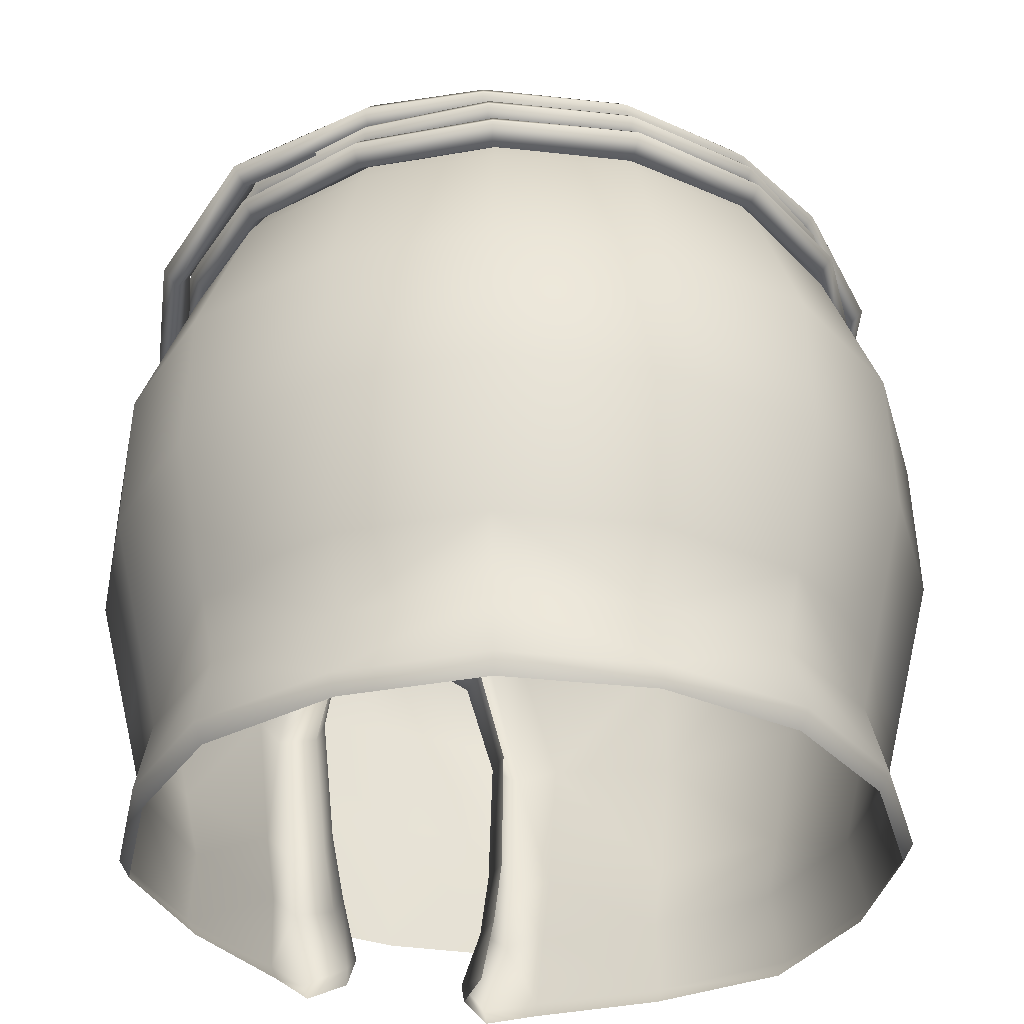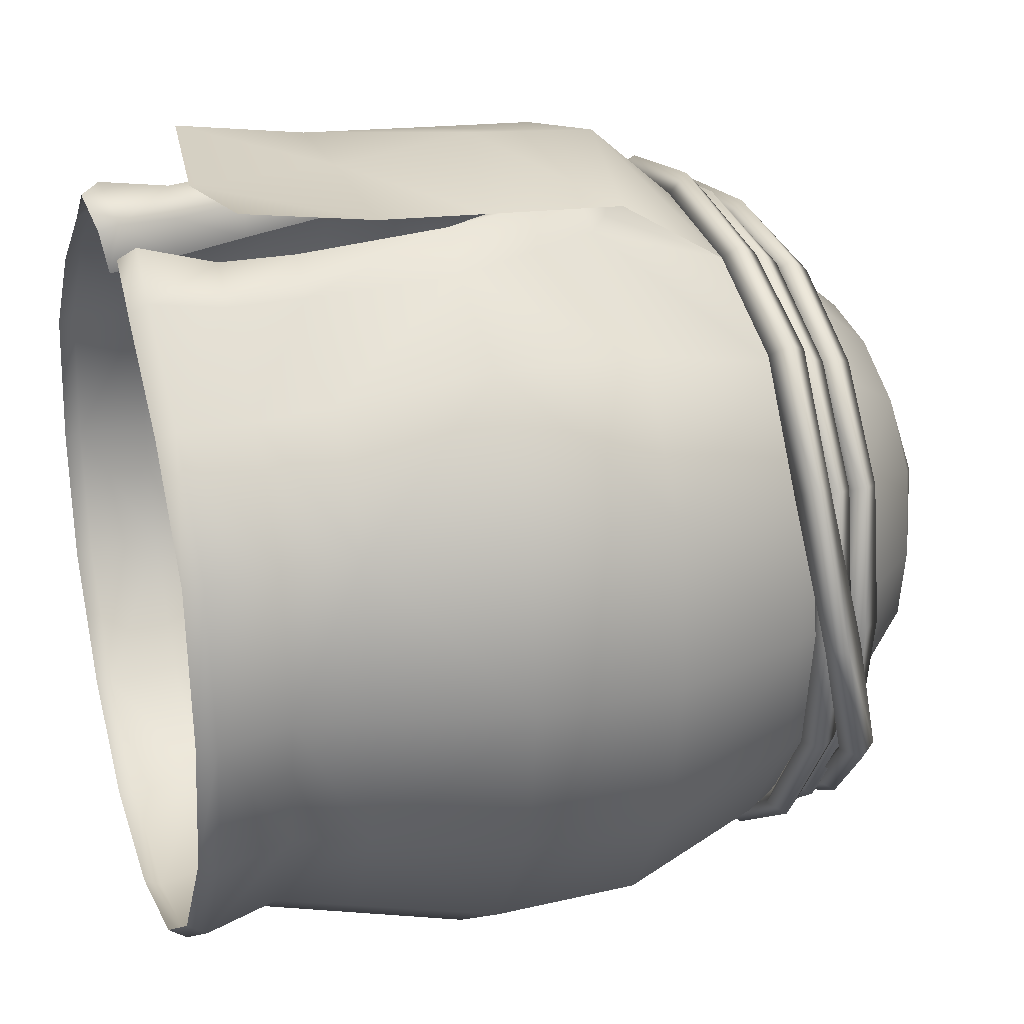
<metadata>
{"format":"obj","ext":"obj","renderer":"f3d","projection":"perspective","resolution":1024,"background":"white","views":[{"elev":-33.5,"azim":160.2,"up":"+Y"},{"elev":25.1,"azim":72.2,"up":"+Z"}]}
</metadata>
<code>
v 3.8e-05 6.721 -3.252
v -1.366 6.721 -2.996
v -1.419 6.905 -3.147
v 3.8e-05 6.905 -3.463
v -2.371 6.688 -2.444
v -3.385 6.454 -1.475
v -3.529 6.638 -1.528
v -2.471 6.872 -2.548
v -3.736 6.071 -0.1225
v -3.406 5.825 1.373
v -3.55 6.009 1.448
v -3.888 6.255 -0.1208
v -2.603 5.846 2.486
v -1.458 5.815 3.078
v -1.51 5.999 3.215
v -2.709 6.03 2.609
v -3.8e-05 5.815 3.277
v 3.8e-05 5.999 3.479
v 3.8e-05 6.183 3.28
v -1.449 6.183 3.066
v -2.6 6.214 2.505
v -3.403 6.193 1.393
v -3.748 6.439 -0.1194
v -3.382 6.822 -1.461
v -2.357 7.056 -2.426
v -1.359 7.089 -3.002
v 3.8e-05 7.089 -3.271
v -1.216 6.905 -2.811
v 1e-06 6.905 -3.063
v -3.239 6.638 -1.386
v -2.213 6.872 -2.282
v -3.26 6.009 1.307
v -3.605 6.255 -0.1201
v -1.305 5.999 2.882
v -2.457 6.03 2.357
v 0 5.999 3.087
v -1.359 6.798 -3.161
v 3.8e-05 6.798 -3.43
v -3.118 6.798 -1.331
v -2.357 6.798 -2.426
v -3.11 6.798 1.232
v -3.334 6.798 -0.1194
v -1.289 6.798 2.789
v -2.367 6.798 2.217
v 3.8e-05 6.798 2.928
v 3.8e-05 6.614 3.127
v -1.35 6.614 2.938
v -2.476 6.614 2.321
v -3.257 6.614 1.287
v -3.474 6.614 -0.1208
v -3.265 6.614 -1.398
v -2.471 6.614 -2.548
v -1.419 6.614 -3.306
v 3.8e-05 6.614 -3.622
v -1.216 6.614 -2.97
v 1e-06 6.614 -3.222
v -2.974 6.614 -1.256
v -2.213 6.614 -2.282
v -2.967 6.614 1.146
v -3.191 6.614 -0.1201
v -1.146 6.614 2.605
v -2.224 6.614 2.069
v 0 6.614 2.735
v -1.366 6.43 -3.155
v 3.8e-05 6.43 -3.411
v -3.12 6.43 -1.345
v -2.371 6.43 -2.444
v -3.113 6.43 1.212
v -3.322 6.43 -0.1225
v -1.298 6.43 2.801
v -2.37 6.43 2.198
v 3.8e-05 6.43 2.925
v -1.359 6.466 -3.289
v 3.8e-05 6.466 -3.568
v -3.245 6.466 -1.385
v -2.484 6.466 -2.524
v -3.237 6.466 1.282
v -3.461 6.466 -0.1242
v -1.289 6.466 2.902
v -2.494 6.466 2.307
v 3.8e-05 6.466 3.046
v 3.8e-05 6.282 3.253
v -1.35 6.282 3.057
v -2.603 6.282 2.414
v -3.384 6.282 1.339
v -3.601 6.282 -0.1257
v -3.392 6.282 -1.454
v -2.598 6.282 -2.651
v -1.419 6.282 -3.439
v 3.8e-05 6.282 -3.768
v -1.216 6.282 -3.09
v 1e-06 6.282 -3.352
v -3.101 6.282 -1.306
v -2.34 6.282 -2.374
v -3.094 6.282 1.192
v -3.318 6.282 -0.125
v -1.146 6.282 2.71
v -2.351 6.282 2.153
v 0 6.282 2.845
v -1.366 6.098 -3.283
v 3.8e-05 6.098 -3.549
v -3.247 6.098 -1.4
v -2.498 6.098 -2.542
v -3.24 6.098 1.261
v -3.449 6.098 -0.1274
v -1.298 6.098 2.914
v -2.497 6.098 2.286
v 3.8e-05 6.098 3.043
v -1.45 1.054 4.015
v -0.000944 0.8927 3.852
v 1.449 1.054 4.015
v -1.45 2.365 3.821
v -0.000944 2.334 3.916
v 1.449 2.365 3.821
v -1.45 3.438 3.77
v -0.000944 3.696 4.117
v 1.449 3.438 3.77
v -1.45 4.78 3.711
v -0.000944 4.968 4.03
v 1.449 4.78 3.711
v -1.458 5.815 3.078
v -3.8e-05 5.815 3.277
v 1.458 5.815 3.078
v -1.46 0.1815 -3.645
v -3.525 0.1815 -1.578
v -3.525 0.1815 1.344
v -1.026 0.1815 3.644
v -1.602 3.058 -3.932
v -3.868 3.058 -1.665
v -3.868 3.058 1.541
v -1.423 3.058 3.673
v -1.364 5.934 -3.358
v -3.294 5.934 -1.427
v -3.294 5.934 1.303
v -1.293 5.934 3.001
v -0.801 7.732 -1.997
v -1.934 7.732 -0.8637
v -1.934 7.732 0.7392
v -0.7592 7.732 1.712
v 0 0.1815 -3.927
v -1.467 1.62 -3.605
v 0 3.058 -4.239
v -2.648 0.1815 -2.827
v -3.541 1.62 -1.53
v -2.905 3.058 -3.033
v -3.746 0.1815 -0.1727
v -3.541 1.62 1.405
v -4.109 3.058 -0.1207
v -2.578 0.1815 2.434
v -1.303 1.62 3.518
v -2.905 3.058 2.791
v -1.584 4.496 -3.888
v -3.823 4.496 -1.647
v -2.475 5.934 -2.601
v -3.823 4.496 1.522
v -3.5 5.934 -0.1207
v -1.129 4.445 3.762
v -2.475 5.934 2.359
v 0 5.934 3.136
v -1.146 6.833 -2.829
v 0 7.732 -2.18
v -2.766 6.833 -1.208
v -1.453 7.732 -1.577
v -2.766 6.833 1.084
v -2.054 7.732 -0.1207
v -1.086 6.833 2.5
v -1.453 7.732 1.335
v 0 7.732 1.846
v 0 1.62 -3.891
v -2.66 1.62 -2.787
v -3.762 1.62 -0.1207
v -2.66 1.62 2.545
v 0 4.496 -4.192
v -2.872 4.496 -2.999
v -4.062 4.496 -0.1207
v -2.872 4.496 2.758
v 0 4.96 3.95
v 0 6.833 -3.065
v -2.078 6.833 -2.203
v -2.938 6.833 -0.1207
v -2.078 6.833 1.962
v -0.3796 8.273 -1.037
v -0.9164 8.273 -0.5003
v -0.9164 8.273 0.2589
v -0.3796 8.273 0.7957
v 0 5.183 3.63
v -1.123 4.719 3.517
v -1.382 4.496 3.461
v -1.739 3.058 3.296
v -1.612 1.62 3.195
v -1.478 0.1815 3.251
v -0.9605 1.62 2.936
v -1.049 3.058 3.134
v -0.8337 4.195 3.337
v 0 4.617 3.502
v -1.196 0.9006 3.48
v -1.521 0.9006 3.151
v -2.538 0.9006 2.423
v -3.378 0.9006 1.338
v -3.589 0.9006 -0.1207
v -3.378 0.9006 -1.462
v -2.538 0.9006 -2.664
v -1.399 0.9006 -3.442
v 0 0.9006 -3.717
v -0.8462 0.9006 2.855
v -1.419 0.000218 -3.545
v -3.426 0.000218 -1.537
v -3.426 0.000218 1.303
v 0 0.000218 -3.82
v -2.574 0.000218 -2.752
v -3.64 0.000218 -0.1724
v -2.505 0.000218 2.361
v -1.436 0.000218 3.155
v -0.6897 0.1815 2.802
v -0.9968 0.000218 3.536
v 0 8.273 0.7957
v 0 8.273 -1.037
v 0 5.934 -3.628
v 0 6.833 2.613
v 0 4.52 3.726
v -0.7897 4.153 3.672
v -1.044 3.058 3.49
v -0.94 1.62 3.314
v -0.8292 0.9006 3.254
v -0.6386 0.299 3.309
v -0.6515 0.09086 3.256
v 1.366 6.721 -2.996
v 1.419 6.905 -3.147
v 2.371 6.688 -2.444
v 3.385 6.454 -1.475
v 3.529 6.638 -1.528
v 2.471 6.872 -2.548
v 3.736 6.071 -0.1225
v 3.406 5.825 1.373
v 3.55 6.009 1.448
v 3.888 6.255 -0.1208
v 2.603 5.846 2.486
v 1.458 5.815 3.078
v 1.51 5.999 3.215
v 2.709 6.03 2.609
v 1.449 6.183 3.066
v 2.6 6.214 2.505
v 3.403 6.193 1.393
v 3.748 6.439 -0.1194
v 3.382 6.822 -1.461
v 2.357 7.056 -2.426
v 1.359 7.089 -3.002
v 1.216 6.905 -2.811
v 3.239 6.638 -1.386
v 2.213 6.872 -2.282
v 3.26 6.009 1.307
v 3.605 6.255 -0.1201
v 1.305 5.999 2.882
v 2.457 6.03 2.357
v 1.359 6.798 -3.161
v 3.118 6.798 -1.331
v 2.357 6.798 -2.426
v 3.11 6.798 1.232
v 3.334 6.798 -0.1194
v 1.289 6.798 2.789
v 2.367 6.798 2.217
v 1.35 6.614 2.938
v 2.476 6.614 2.321
v 3.257 6.614 1.287
v 3.474 6.614 -0.1208
v 3.265 6.614 -1.398
v 2.471 6.614 -2.548
v 1.419 6.614 -3.306
v 1.216 6.614 -2.97
v 2.974 6.614 -1.256
v 2.213 6.614 -2.282
v 2.967 6.614 1.146
v 3.191 6.614 -0.1201
v 1.146 6.614 2.605
v 2.224 6.614 2.069
v 1.366 6.43 -3.155
v 3.12 6.43 -1.345
v 2.371 6.43 -2.444
v 3.113 6.43 1.212
v 3.322 6.43 -0.1225
v 1.298 6.43 2.801
v 2.37 6.43 2.198
v 1.359 6.466 -3.289
v 3.245 6.466 -1.385
v 2.484 6.466 -2.524
v 3.237 6.466 1.282
v 3.461 6.466 -0.1242
v 1.289 6.466 2.902
v 2.494 6.466 2.307
v 1.35 6.282 3.057
v 2.603 6.282 2.414
v 3.384 6.282 1.339
v 3.601 6.282 -0.1257
v 3.392 6.282 -1.454
v 2.598 6.282 -2.651
v 1.419 6.282 -3.439
v 1.216 6.282 -3.09
v 3.101 6.282 -1.306
v 2.34 6.282 -2.374
v 3.094 6.282 1.192
v 3.318 6.282 -0.125
v 1.146 6.282 2.71
v 2.351 6.282 2.153
v 1.366 6.098 -3.283
v 3.247 6.098 -1.4
v 2.498 6.098 -2.542
v 3.24 6.098 1.261
v 3.449 6.098 -0.1274
v 1.298 6.098 2.914
v 2.497 6.098 2.286
v 1.46 0.1815 -3.645
v 3.525 0.1815 -1.578
v 3.525 0.1815 1.344
v 1.026 0.1815 3.644
v 1.602 3.058 -3.932
v 3.868 3.058 -1.665
v 3.868 3.058 1.541
v 1.423 3.058 3.673
v 1.364 5.934 -3.358
v 3.294 5.934 -1.427
v 3.294 5.934 1.303
v 1.293 5.934 3.001
v 0.801 7.732 -1.997
v 1.934 7.732 -0.8637
v 1.934 7.732 0.7392
v 0.7592 7.732 1.712
v 1.467 1.62 -3.605
v 2.648 0.1815 -2.827
v 3.541 1.62 -1.53
v 2.905 3.058 -3.033
v 3.746 0.1815 -0.1727
v 3.541 1.62 1.405
v 4.109 3.058 -0.1207
v 2.578 0.1815 2.434
v 1.303 1.62 3.518
v 2.905 3.058 2.791
v 1.584 4.496 -3.888
v 3.823 4.496 -1.647
v 2.475 5.934 -2.601
v 3.823 4.496 1.522
v 3.5 5.934 -0.1207
v 1.129 4.445 3.762
v 2.475 5.934 2.359
v 1.146 6.833 -2.829
v 2.766 6.833 -1.208
v 1.453 7.732 -1.577
v 2.766 6.833 1.084
v 2.054 7.732 -0.1207
v 1.086 6.833 2.5
v 1.453 7.732 1.335
v 2.66 1.62 -2.787
v 3.762 1.62 -0.1207
v 2.66 1.62 2.545
v 2.872 4.496 -2.999
v 4.062 4.496 -0.1207
v 2.872 4.496 2.758
v 2.078 6.833 -2.203
v 2.938 6.833 -0.1207
v 2.078 6.833 1.962
v 0.3796 8.273 -1.037
v 0.9164 8.273 -0.5003
v 0.9164 8.273 0.2589
v 0.3796 8.273 0.7957
v 1.123 4.719 3.517
v 1.382 4.496 3.461
v 1.739 3.058 3.296
v 1.612 1.62 3.195
v 1.478 0.1815 3.251
v 0.9605 1.62 2.936
v 1.049 3.058 3.134
v 0.8337 4.195 3.337
v 1.196 0.9006 3.48
v 1.521 0.9006 3.151
v 2.538 0.9006 2.423
v 3.378 0.9006 1.338
v 3.589 0.9006 -0.1207
v 3.378 0.9006 -1.462
v 2.538 0.9006 -2.664
v 1.399 0.9006 -3.442
v 0.8462 0.9006 2.855
v 1.419 0.000218 -3.545
v 3.426 0.000218 -1.537
v 3.426 0.000218 1.303
v 2.574 0.000218 -2.752
v 3.64 0.000218 -0.1724
v 2.505 0.000218 2.361
v 1.436 0.000218 3.155
v 0.6897 0.1815 2.802
v 0.9968 0.000218 3.536
v 0.7897 4.153 3.672
v 1.044 3.058 3.49
v 0.94 1.62 3.314
v 0.8292 0.9006 3.254
v 0.6386 0.299 3.309
v 0.6515 0.09086 3.256
f 2 3 4
f 4 1 2
f 6 7 8
f 8 5 6
f 3 2 5
f 5 8 3
f 9 10 11
f 11 12 9
f 7 6 9
f 9 12 7
f 14 15 16
f 16 13 14
f 11 10 13
f 13 16 11
f 15 14 17
f 17 18 15
f 18 19 20
f 20 15 18
f 15 20 21
f 21 16 15
f 16 21 22
f 22 11 16
f 22 23 12
f 12 11 22
f 12 23 24
f 24 7 12
f 7 24 25
f 25 8 7
f 8 25 26
f 26 3 8
f 26 27 4
f 4 3 26
f 27 26 28
f 28 29 27
f 25 24 30
f 30 31 25
f 26 25 31
f 31 28 26
f 23 22 32
f 32 33 23
f 24 23 33
f 33 30 24
f 21 20 34
f 34 35 21
f 22 21 35
f 35 32 22
f 20 19 36
f 36 34 20
f 29 28 2
f 2 1 29
f 31 30 6
f 6 5 31
f 28 31 5
f 5 2 28
f 33 32 10
f 10 9 33
f 30 33 9
f 9 6 30
f 35 34 14
f 14 13 35
f 32 35 13
f 13 10 32
f 34 36 17
f 17 14 34
f 64 53 54
f 54 65 64
f 66 51 52
f 52 67 66
f 53 64 67
f 67 52 53
f 69 68 49
f 49 50 69
f 51 66 69
f 69 50 51
f 70 47 48
f 48 71 70
f 49 68 71
f 71 48 49
f 47 70 72
f 72 46 47
f 46 45 43
f 43 47 46
f 47 43 44
f 44 48 47
f 48 44 41
f 41 49 48
f 41 42 50
f 50 49 41
f 50 42 39
f 39 51 50
f 51 39 40
f 40 52 51
f 52 40 37
f 37 53 52
f 37 38 54
f 54 53 37
f 38 37 55
f 55 56 38
f 40 39 57
f 57 58 40
f 37 40 58
f 58 55 37
f 42 41 59
f 59 60 42
f 39 42 60
f 60 57 39
f 44 43 61
f 61 62 44
f 41 44 62
f 62 59 41
f 43 45 63
f 63 61 43
f 56 55 64
f 64 65 56
f 58 57 66
f 66 67 58
f 55 58 67
f 67 64 55
f 60 59 68
f 68 69 60
f 57 60 69
f 69 66 57
f 62 61 70
f 70 71 62
f 59 62 71
f 71 68 59
f 61 63 72
f 72 70 61
f 100 89 90
f 90 101 100
f 102 87 88
f 88 103 102
f 89 100 103
f 103 88 89
f 105 104 85
f 85 86 105
f 87 102 105
f 105 86 87
f 106 83 84
f 84 107 106
f 85 104 107
f 107 84 85
f 83 106 108
f 108 82 83
f 82 81 79
f 79 83 82
f 83 79 80
f 80 84 83
f 84 80 77
f 77 85 84
f 77 78 86
f 86 85 77
f 86 78 75
f 75 87 86
f 87 75 76
f 76 88 87
f 88 76 73
f 73 89 88
f 73 74 90
f 90 89 73
f 74 73 91
f 91 92 74
f 76 75 93
f 93 94 76
f 73 76 94
f 94 91 73
f 78 77 95
f 95 96 78
f 75 78 96
f 96 93 75
f 80 79 97
f 97 98 80
f 77 80 98
f 98 95 77
f 79 81 99
f 99 97 79
f 92 91 100
f 100 101 92
f 94 93 102
f 102 103 94
f 91 94 103
f 103 100 91
f 96 95 104
f 104 105 96
f 93 96 105
f 105 102 93
f 98 97 106
f 106 107 98
f 95 98 107
f 107 104 95
f 97 99 108
f 108 106 97
f 109 110 113
f 113 112 109
f 110 111 114
f 114 113 110
f 112 113 116
f 116 115 112
f 113 114 117
f 117 116 113
f 115 116 119
f 119 118 115
f 116 117 120
f 120 119 116
f 118 119 122
f 122 121 118
f 119 120 123
f 123 122 119
f 140 124 203
f 203 204 140
f 141 128 142
f 142 169 141
f 143 125 201
f 201 202 143
f 144 129 145
f 145 170 144
f 145 128 141
f 141 170 145
f 203 124 143
f 143 202 203
f 146 126 199
f 199 200 146
f 147 130 148
f 148 171 147
f 148 129 144
f 144 171 148
f 201 125 146
f 146 200 201
f 191 127 196
f 196 197 191
f 131 189 190
f 190 150 131
f 151 130 147
f 147 172 151
f 199 126 149
f 149 198 199
f 142 128 152
f 152 173 142
f 152 132 218
f 218 173 152
f 145 129 153
f 153 174 145
f 153 133 154
f 154 174 153
f 154 132 152
f 152 174 154
f 152 128 145
f 145 174 152
f 148 130 155
f 155 175 148
f 155 134 156
f 156 175 155
f 156 133 153
f 153 175 156
f 153 129 148
f 148 175 153
f 131 157 188
f 188 189 131
f 157 187 188
f 158 134 155
f 155 176 158
f 155 130 151
f 151 176 155
f 157 177 186
f 186 187 157
f 218 132 160
f 160 178 218
f 160 136 161
f 161 178 160
f 154 133 162
f 162 179 154
f 162 137 163
f 163 179 162
f 163 136 160
f 160 179 163
f 160 132 154
f 154 179 160
f 156 134 164
f 164 180 156
f 164 138 165
f 165 180 164
f 165 137 162
f 162 180 165
f 162 133 156
f 156 180 162
f 158 135 166
f 166 181 158
f 166 139 167
f 167 181 166
f 167 138 164
f 164 181 167
f 164 134 158
f 158 181 164
f 168 139 166
f 166 219 168
f 166 135 159
f 159 219 166
f 161 182 217
f 163 137 183
f 183 182 163
f 136 163 182
f 165 138 184
f 184 183 165
f 137 165 183
f 167 139 185
f 185 184 167
f 138 167 184
f 168 216 185
f 139 168 185
f 182 183 184
f 184 185 216
f 182 184 216
f 217 182 216
f 159 135 187
f 187 186 159
f 158 176 188
f 135 158 188
f 187 135 188
f 176 151 189
f 189 188 176
f 189 151 172
f 172 190 189
f 149 191 197
f 197 198 149
f 196 127 225
f 225 224 196
f 222 193 194
f 194 221 222
f 223 192 193
f 193 222 223
f 221 194 195
f 195 220 221
f 150 190 197
f 197 196 150
f 190 172 198
f 198 197 190
f 198 172 147
f 147 199 198
f 147 171 200
f 200 199 147
f 200 171 144
f 144 201 200
f 144 170 202
f 202 201 144
f 202 170 141
f 141 203 202
f 141 169 204
f 204 203 141
f 192 223 224
f 224 205 192
f 143 124 206
f 206 210 143
f 146 125 207
f 207 211 146
f 149 126 208
f 208 212 149
f 124 140 209
f 209 206 124
f 125 143 210
f 210 207 125
f 126 146 211
f 211 208 126
f 191 149 212
f 212 213 191
f 127 191 213
f 213 215 127
f 226 214 225
f 161 136 182
f 220 177 157
f 157 221 220
f 221 157 131
f 131 222 221
f 222 131 150
f 150 223 222
f 223 150 196
f 196 224 223
f 225 214 205
f 205 224 225
f 225 127 215
f 215 226 225
f 227 1 4
f 4 228 227
f 230 229 232
f 232 231 230
f 228 232 229
f 229 227 228
f 233 236 235
f 235 234 233
f 231 236 233
f 233 230 231
f 238 237 240
f 240 239 238
f 235 240 237
f 237 234 235
f 239 18 17
f 17 238 239
f 18 239 241
f 241 19 18
f 239 240 242
f 242 241 239
f 240 235 243
f 243 242 240
f 243 235 236
f 236 244 243
f 236 231 245
f 245 244 236
f 231 232 246
f 246 245 231
f 232 228 247
f 247 246 232
f 247 228 4
f 4 27 247
f 27 29 248
f 248 247 27
f 246 250 249
f 249 245 246
f 247 248 250
f 250 246 247
f 244 252 251
f 251 243 244
f 245 249 252
f 252 244 245
f 242 254 253
f 253 241 242
f 243 251 254
f 254 242 243
f 241 253 36
f 36 19 241
f 29 1 227
f 227 248 29
f 250 229 230
f 230 249 250
f 248 227 229
f 229 250 248
f 252 233 234
f 234 251 252
f 249 230 233
f 233 252 249
f 254 237 238
f 238 253 254
f 251 234 237
f 237 254 251
f 253 238 17
f 17 36 253
f 276 65 54
f 54 268 276
f 277 278 267
f 267 266 277
f 268 267 278
f 278 276 268
f 280 265 264
f 264 279 280
f 266 265 280
f 280 277 266
f 281 282 263
f 263 262 281
f 264 263 282
f 282 279 264
f 262 46 72
f 72 281 262
f 46 262 260
f 260 45 46
f 262 263 261
f 261 260 262
f 263 264 258
f 258 261 263
f 258 264 265
f 265 259 258
f 265 266 256
f 256 259 265
f 266 267 257
f 257 256 266
f 267 268 255
f 255 257 267
f 255 268 54
f 54 38 255
f 38 56 269
f 269 255 38
f 257 271 270
f 270 256 257
f 255 269 271
f 271 257 255
f 259 273 272
f 272 258 259
f 256 270 273
f 273 259 256
f 261 275 274
f 274 260 261
f 258 272 275
f 275 261 258
f 260 274 63
f 63 45 260
f 56 65 276
f 276 269 56
f 271 278 277
f 277 270 271
f 269 276 278
f 278 271 269
f 273 280 279
f 279 272 273
f 270 277 280
f 280 273 270
f 275 282 281
f 281 274 275
f 272 279 282
f 282 275 272
f 274 281 72
f 72 63 274
f 304 101 90
f 90 296 304
f 305 306 295
f 295 294 305
f 296 295 306
f 306 304 296
f 308 293 292
f 292 307 308
f 294 293 308
f 308 305 294
f 309 310 291
f 291 290 309
f 292 291 310
f 310 307 292
f 290 82 108
f 108 309 290
f 82 290 288
f 288 81 82
f 290 291 289
f 289 288 290
f 291 292 286
f 286 289 291
f 286 292 293
f 293 287 286
f 293 294 284
f 284 287 293
f 294 295 285
f 285 284 294
f 295 296 283
f 283 285 295
f 283 296 90
f 90 74 283
f 74 92 297
f 297 283 74
f 285 299 298
f 298 284 285
f 283 297 299
f 299 285 283
f 287 301 300
f 300 286 287
f 284 298 301
f 301 287 284
f 289 303 302
f 302 288 289
f 286 300 303
f 303 289 286
f 288 302 99
f 99 81 288
f 92 101 304
f 304 297 92
f 299 306 305
f 305 298 299
f 297 304 306
f 306 299 297
f 301 308 307
f 307 300 301
f 298 305 308
f 308 301 298
f 303 310 309
f 309 302 303
f 300 307 310
f 310 303 300
f 302 309 108
f 108 99 302
f 140 204 379
f 379 311 140
f 327 169 142
f 142 315 327
f 328 378 377
f 377 312 328
f 329 351 330
f 330 316 329
f 330 351 327
f 327 315 330
f 379 378 328
f 328 311 379
f 331 376 375
f 375 313 331
f 332 352 333
f 333 317 332
f 333 352 329
f 329 316 333
f 377 376 331
f 331 312 377
f 368 373 372
f 372 314 368
f 318 335 367
f 367 366 318
f 336 353 332
f 332 317 336
f 375 374 334
f 334 313 375
f 142 173 337
f 337 315 142
f 337 173 218
f 218 319 337
f 330 354 338
f 338 316 330
f 338 354 339
f 339 320 338
f 339 354 337
f 337 319 339
f 337 354 330
f 330 315 337
f 333 355 340
f 340 317 333
f 340 355 341
f 341 321 340
f 341 355 338
f 338 320 341
f 338 355 333
f 333 316 338
f 318 366 365
f 365 342 318
f 342 365 364
f 343 356 340
f 340 321 343
f 340 356 336
f 336 317 340
f 342 364 186
f 186 177 342
f 218 178 344
f 344 319 218
f 344 178 161
f 161 323 344
f 339 357 345
f 345 320 339
f 345 357 346
f 346 324 345
f 346 357 344
f 344 323 346
f 344 357 339
f 339 319 344
f 341 358 347
f 347 321 341
f 347 358 348
f 348 325 347
f 348 358 345
f 345 324 348
f 345 358 341
f 341 320 345
f 343 359 349
f 349 322 343
f 349 359 350
f 350 326 349
f 350 359 347
f 347 325 350
f 347 359 343
f 343 321 347
f 168 219 349
f 349 326 168
f 349 219 159
f 159 322 349
f 161 217 360
f 346 360 361
f 361 324 346
f 323 360 346
f 348 361 362
f 362 325 348
f 324 361 348
f 350 362 363
f 363 326 350
f 325 362 350
f 168 363 216
f 326 363 168
f 216 363 362
f 362 361 360
f 216 362 360
f 217 216 360
f 159 186 364
f 364 322 159
f 365 356 343
f 365 343 322
f 364 365 322
f 356 365 366
f 366 336 356
f 366 367 353
f 353 336 366
f 334 374 373
f 373 368 334
f 372 393 394
f 394 314 372
f 391 390 371
f 371 370 391
f 392 391 370
f 370 369 392
f 390 220 195
f 195 371 390
f 335 372 373
f 373 367 335
f 367 373 374
f 374 353 367
f 374 375 332
f 332 353 374
f 332 375 376
f 376 352 332
f 376 377 329
f 329 352 376
f 329 377 378
f 378 351 329
f 378 379 327
f 327 351 378
f 327 379 204
f 204 169 327
f 369 380 393
f 393 392 369
f 328 384 381
f 381 311 328
f 331 385 382
f 382 312 331
f 334 386 383
f 383 313 334
f 311 381 209
f 209 140 311
f 312 382 384
f 384 328 312
f 313 383 385
f 385 331 313
f 368 387 386
f 386 334 368
f 314 389 387
f 387 368 314
f 395 394 388
f 161 360 323
f 220 390 342
f 342 177 220
f 390 391 318
f 318 342 390
f 391 392 335
f 335 318 391
f 392 393 372
f 372 335 392
f 394 393 380
f 380 388 394
f 394 395 389
f 389 314 394

</code>
